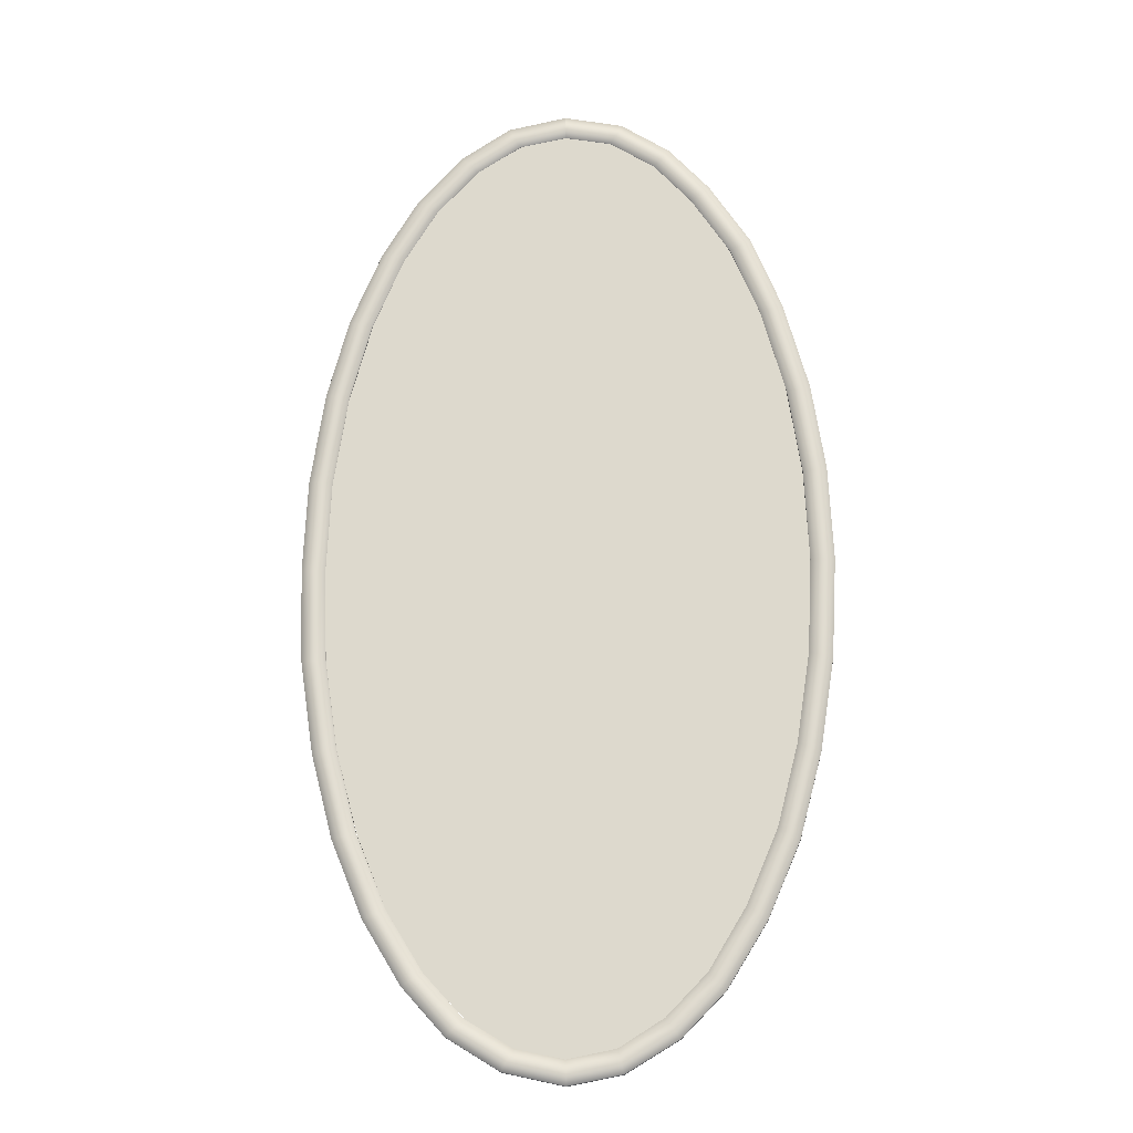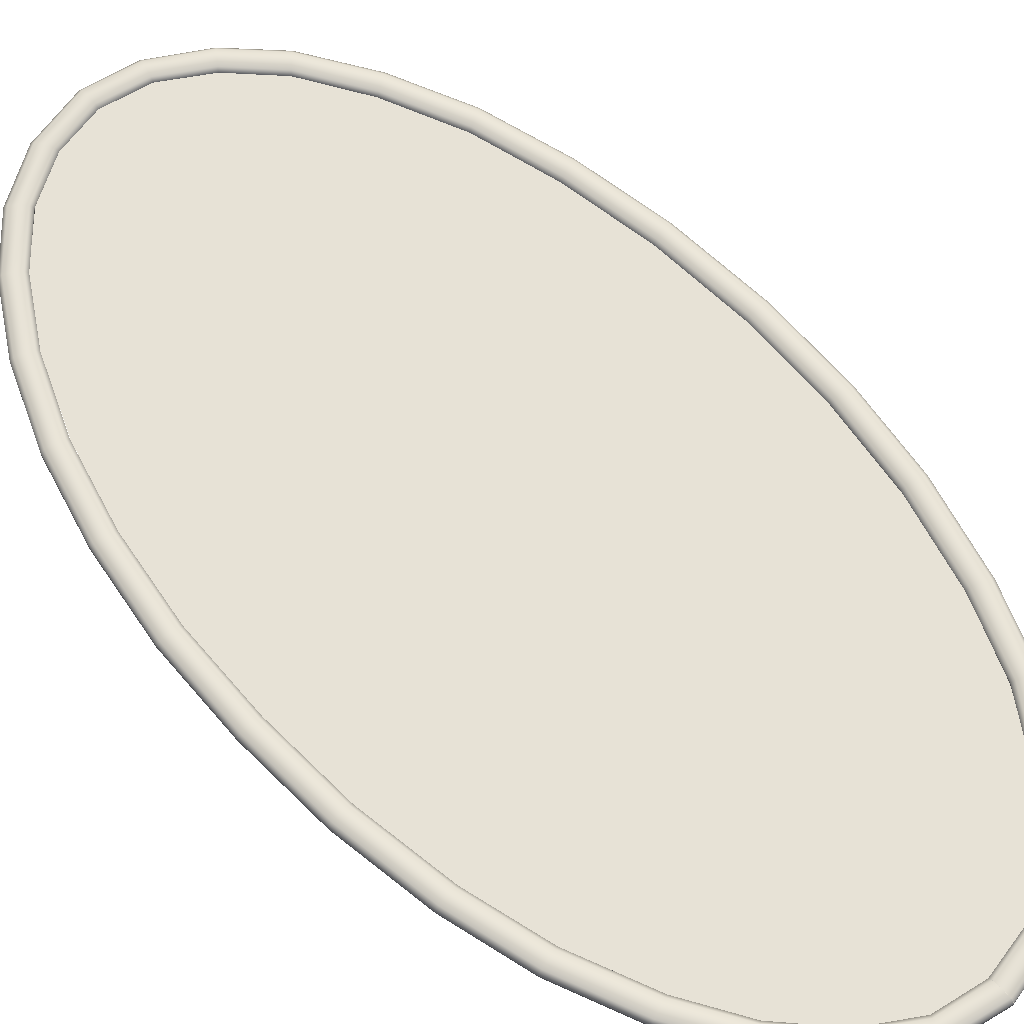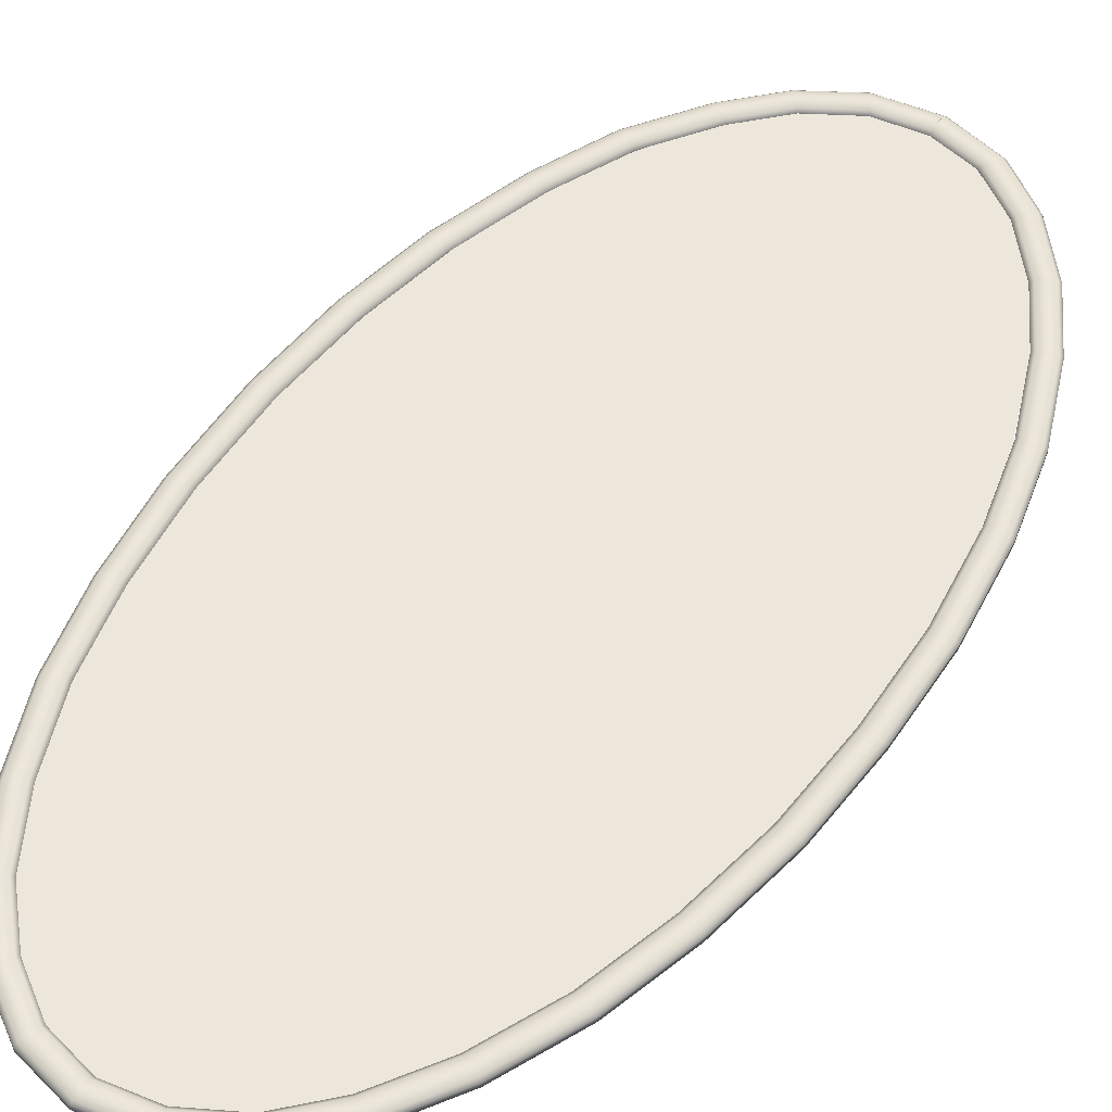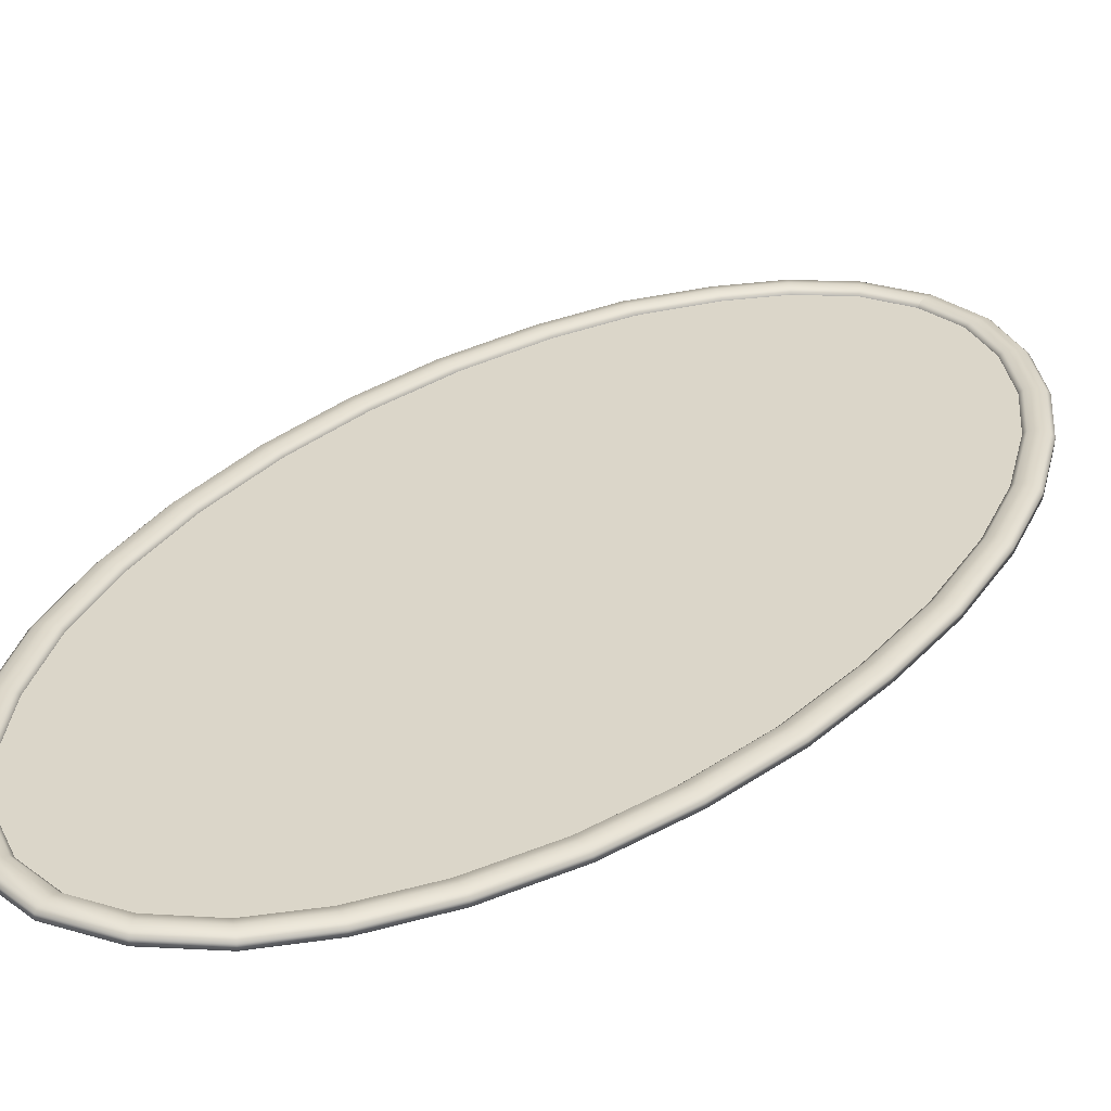
<metadata>
{"format":"obj","ext":"obj","renderer":"f3d","projection":"perspective","resolution":1024,"background":"white","views":[{"elev":-19.6,"azim":-175.9,"up":"+Y"},{"elev":63.5,"azim":137.5,"up":"+Z"},{"elev":53.4,"azim":35.4,"up":"+Z"},{"elev":29.8,"azim":35.9,"up":"+Z"}]}
</metadata>
<code>
o Portal
v 1.333 0.4898 0.006994
v 1.354 -0.002069 0.006994
v 1.372 -0.002036 -0.009429
v 1.352 0.4905 -0.009429
v 1.372 -0.002037 -0.03486
v 1.351 0.4905 -0.03486
v 1.31 -0.002147 -0.03515
v 1.289 0.488 -0.03515
v 1.247 -0.002258 -0.03486
v 1.227 0.4855 -0.03486
v 1.247 -0.002258 -0.009429
v 1.227 0.4855 -0.009429
v 1.265 -0.002226 0.006994
v 1.245 0.4862 0.006994
v 1.31 -0.002147 0.01479
v 1.289 0.488 0.01479
v 1.278 0.9869 -0.009429
v 1.26 0.9847 0.006994
v 1.278 0.9869 -0.03486
v 1.216 0.9794 -0.03515
v 1.155 0.972 -0.03486
v 1.154 0.9719 -0.009429
v 1.172 0.9741 0.006994
v 1.216 0.9794 0.01479
v 1.167 1.412 -0.009429
v 1.149 1.407 0.006994
v 1.166 1.412 -0.03486
v 1.106 1.396 -0.03515
v 1.046 1.381 -0.03486
v 1.045 1.381 -0.009429
v 1.063 1.385 0.006994
v 1.106 1.396 0.01479
v 0.9983 1.814 -0.009429
v 0.9811 1.808 0.006994
v 0.998 1.814 -0.03486
v 0.9397 1.792 -0.03515
v 0.8814 1.771 -0.03486
v 0.8811 1.77 -0.009429
v 0.8983 1.777 0.006994
v 0.9397 1.792 0.01479
v 0.8085 2.13 -0.009429
v 0.7933 2.12 0.006994
v 0.8082 2.13 -0.03486
v 0.7566 2.095 -0.03515
v 0.7049 2.06 -0.03486
v 0.7047 2.06 -0.009429
v 0.7199 2.07 0.006994
v 0.7566 2.095 0.01479
v 0.5725 2.388 -0.009429
v 0.5598 2.375 0.006994
v 0.5723 2.387 -0.03486
v 0.5292 2.343 -0.03515
v 0.4862 2.298 -0.03486
v 0.486 2.298 -0.009429
v 0.4987 2.311 0.006994
v 0.5292 2.343 0.01479
v 0.3129 2.557 -0.009429
v 0.3038 2.541 0.006994
v 0.3128 2.557 -0.03486
v 0.2817 2.503 -0.03515
v 0.2505 2.449 -0.03486
v 0.2504 2.449 -0.009429
v 0.2596 2.465 0.006994
v 0.2817 2.503 0.01479
v 0.002854 2.62 -0.009429
v 0.002881 2.602 0.006994
v 0.002854 2.62 -0.03486
v 0.002946 2.557 -0.03515
v 0.003038 2.495 -0.03486
v 0.003039 2.495 -0.009429
v 0.003012 2.513 0.006994
v 0.002946 2.557 0.01479
v 1.335 -0.4895 0.006994
v 1.353 -0.4908 -0.009429
v 1.353 -0.4907 -0.03486
v 1.291 -0.4863 -0.03515
v 1.229 -0.4819 -0.03486
v 1.228 -0.4819 -0.009429
v 1.247 -0.4832 0.006994
v 1.291 -0.4863 0.01479
v 1.263 -0.9726 0.006994
v 1.281 -0.976 -0.009429
v 1.28 -0.9759 -0.03486
v 1.219 -0.9643 -0.03515
v 1.158 -0.9527 -0.03486
v 1.158 -0.9526 -0.009429
v 1.176 -0.956 0.006994
v 1.219 -0.9643 0.01479
v 1.148 -1.411 0.006994
v 1.166 -1.416 -0.009429
v 1.166 -1.416 -0.03486
v 1.106 -1.4 -0.03515
v 1.045 -1.385 -0.03486
v 1.045 -1.385 -0.009429
v 1.063 -1.389 0.006994
v 1.106 -1.4 0.01479
v 0.9847 -1.809 0.006993
v 1.002 -1.816 -0.009429
v 1.001 -1.816 -0.03486
v 0.9436 -1.793 -0.03515
v 0.8859 -1.77 -0.03486
v 0.8856 -1.769 -0.009429
v 0.9026 -1.776 0.006994
v 0.9436 -1.793 0.01479
v 0.7867 -2.135 0.006993
v 0.8023 -2.144 -0.009429
v 0.802 -2.144 -0.03486
v 0.749 -2.112 -0.03515
v 0.696 -2.079 -0.03486
v 0.6958 -2.079 -0.009429
v 0.7114 -2.089 0.006994
v 0.749 -2.112 0.01479
v 0.5695 -2.375 0.006993
v 0.5829 -2.388 -0.009429
v 0.5827 -2.388 -0.03486
v 0.5373 -2.345 -0.03515
v 0.4919 -2.303 -0.03486
v 0.4917 -2.303 -0.00943
v 0.5051 -2.315 0.006994
v 0.5373 -2.345 0.01479
v 0.3023 -2.539 0.006993
v 0.3114 -2.555 -0.00943
v 0.3112 -2.555 -0.03486
v 0.2804 -2.501 -0.03515
v 0.2496 -2.447 -0.03486
v 0.2494 -2.447 -0.009429
v 0.2585 -2.463 0.006993
v 0.2804 -2.501 0.01479
v 0.001118 -2.606 0.006993
v 0.000865 -2.624 -0.00943
v 0.000869 -2.624 -0.03486
v 0.001733 -2.562 -0.03515
v 0.002597 -2.499 -0.03486
v 0.002601 -2.499 -0.00943
v 0.002347 -2.517 0.006993
v 0.001733 -2.562 0.01479
v -0.2722 -2.553 0.006993
v -0.2767 -2.571 -0.00943
v -0.2766 -2.571 -0.03486
v -0.2614 -2.51 -0.03515
v -0.2462 -2.45 -0.03486
v -0.2461 -2.45 -0.009429
v -0.2506 -2.467 0.006993
v -0.2614 -2.51 0.01479
v -0.5356 -2.394 0.006993
v -0.546 -2.409 -0.009429
v -0.5459 -2.409 -0.03486
v -0.5105 -2.358 -0.03515
v -0.4751 -2.307 -0.03486
v -0.4749 -2.306 -0.00943
v -0.4853 -2.321 0.006994
v -0.5105 -2.358 0.01479
v -0.7573 -2.169 0.006993
v -0.7699 -2.182 -0.00943
v -0.7697 -2.182 -0.03486
v -0.7269 -2.137 -0.03515
v -0.684 -2.092 -0.03486
v -0.6838 -2.091 -0.009429
v -0.6964 -2.105 0.006994
v -0.7269 -2.137 0.01479
v -0.9641 -1.833 0.006994
v -0.9792 -1.844 -0.009429
v -0.9789 -1.843 -0.03486
v -0.9277 -1.808 -0.03515
v -0.8765 -1.773 -0.03486
v -0.8763 -1.773 -0.009429
v -0.8913 -1.783 0.006994
v -0.9277 -1.808 0.01479
v -1.133 -1.441 0.006994
v -1.149 -1.45 -0.009429
v -1.148 -1.45 -0.03486
v -1.094 -1.419 -0.03515
v -1.04 -1.388 -0.03486
v -1.04 -1.388 -0.009429
v -1.056 -1.397 0.006994
v -1.094 -1.419 0.01479
v -1.249 -1.002 0.006994
v -1.266 -1.009 -0.009429
v -1.266 -1.009 -0.03486
v -1.208 -0.9861 -0.03515
v -1.15 -0.9631 -0.03486
v -1.15 -0.963 -0.009429
v -1.167 -0.9698 0.006994
v -1.208 -0.9861 0.01479
v -1.325 -0.524 0.006994
v -1.343 -0.5286 -0.009429
v -1.343 -0.5285 -0.03486
v -1.283 -0.5128 -0.03515
v -1.222 -0.4971 -0.03486
v -1.222 -0.497 -0.009429
v -1.24 -0.5016 0.006994
v -1.283 -0.5128 0.01479
v -1.355 -0.000731 0.006994
v -1.373 -0.00079 -0.009429
v -1.373 -0.000789 -0.03486
v -1.311 -0.00059 -0.03515
v -1.249 -0.000391 -0.03486
v -1.248 -0.00039 -0.009429
v -1.267 -0.000448 0.006994
v -1.311 -0.00059 0.01479
v -1.333 0.4917 0.006994
v -1.351 0.4932 -0.009429
v -1.351 0.4932 -0.03486
v -1.289 0.4883 -0.03515
v -1.227 0.4834 -0.03486
v -1.227 0.4834 -0.009429
v -1.245 0.4848 0.006994
v -1.289 0.4883 0.01479
v -1.264 0.9546 0.006994
v -1.282 0.9582 -0.009429
v -1.281 0.9581 -0.03486
v -1.22 0.946 -0.03515
v -1.159 0.9338 -0.03486
v -1.159 0.9338 -0.009429
v -1.177 0.9374 0.006994
v -1.22 0.946 0.01479
v -1.135 1.428 0.006994
v -1.152 1.433 -0.009429
v -1.152 1.433 -0.03486
v -1.093 1.415 -0.03515
v -1.033 1.396 -0.03486
v -1.033 1.396 -0.009429
v -1.051 1.401 0.006994
v -1.093 1.415 0.01479
v -0.9802 1.813 0.006994
v -0.9968 1.821 -0.009429
v -0.9965 1.821 -0.03486
v -0.9402 1.794 -0.03515
v -0.8839 1.768 -0.03486
v -0.8836 1.768 -0.009429
v -0.9002 1.776 0.006994
v -0.9402 1.794 0.01479
v -0.7628 2.146 0.006994
v -0.7777 2.156 -0.009429
v -0.7775 2.156 -0.03486
v -0.7269 2.12 -0.03515
v -0.6763 2.084 -0.03486
v -0.676 2.084 -0.009429
v -0.6909 2.094 0.006994
v -0.7269 2.12 0.01479
v -0.5511 2.378 0.006994
v -0.5634 2.392 -0.009429
v -0.5632 2.392 -0.03486
v -0.5214 2.346 -0.03515
v -0.4796 2.3 -0.03486
v -0.4794 2.299 -0.009429
v -0.4917 2.313 0.006994
v -0.5214 2.346 0.01479
v -0.2975 2.541 0.006994
v -0.3066 2.557 -0.009429
v -0.3065 2.556 -0.03486
v -0.2754 2.503 -0.03515
v -0.2443 2.449 -0.03486
v -0.2442 2.448 -0.009429
v -0.2533 2.464 0.006994
v -0.2754 2.503 0.01479
v 0.00217 2.602 0.006994
v 0.002072 2.62 -0.009429
v 0.002074 2.62 -0.03486
v 0.002403 2.557 -0.03515
v 0.002733 2.495 -0.03486
v 0.002734 2.495 -0.009429
v 0.002637 2.513 0.006994
v 0.002403 2.557 0.01479
v 1.04 1.386 -0.0115
v 0.8849 1.765 -0.0115
v 0.000989 -0.002776 -0.0115
v 1.156 0.9539 -0.0115
v 1.227 0.4849 -0.0115
v 1.251 -0.002781 -0.0115
v 1.227 -0.4905 -0.0115
v 1.156 -0.9595 -0.0115
v 1.04 -1.392 -0.0115
v 0.8849 -1.771 -0.0115
v 0.6955 -2.081 -0.0115
v 0.4793 -2.312 -0.0115
v 0.2449 -2.455 -0.0115
v 0.00099 -2.503 -0.0115
v -0.2429 -2.455 -0.0115
v -0.4774 -2.312 -0.0115
v -0.6935 -2.081 -0.0115
v -0.8829 -1.771 -0.0115
v -1.038 -1.392 -0.0115
v -1.154 -0.9595 -0.0115
v -1.225 -0.4905 -0.0115
v -1.249 -0.002786 -0.0115
v -1.225 0.4849 -0.0115
v -1.154 0.9539 -0.0115
v -1.038 1.386 -0.0115
v -0.8829 1.765 -0.0115
v -0.6935 2.076 -0.0115
v -0.4774 2.307 -0.0115
v -0.2429 2.449 -0.0115
v 0.00098 2.497 -0.0115
v 0.2448 2.449 -0.0115
v 0.4793 2.307 -0.0115
v 0.6954 2.076 -0.0115
v 0.8849 1.765 -0.03046
v 0.000989 -0.002776 -0.03046
v 0.6955 2.076 -0.03046
v 0.4793 2.307 -0.03046
v 0.2449 2.449 -0.03046
v 0.000991 2.497 -0.03046
v -0.2429 2.449 -0.03046
v -0.4774 2.307 -0.03046
v -0.6935 2.076 -0.03046
v -0.8829 1.765 -0.03046
v -1.038 1.386 -0.03046
v -1.154 0.9539 -0.03046
v -1.225 0.485 -0.03046
v -1.249 -0.002773 -0.03046
v -1.225 -0.4905 -0.03046
v -1.154 -0.9595 -0.03046
v -1.038 -1.392 -0.03046
v -0.8829 -1.771 -0.03046
v -0.6935 -2.081 -0.03046
v -0.4774 -2.312 -0.03046
v -0.2429 -2.455 -0.03046
v 0.000989 -2.503 -0.03046
v 0.2449 -2.455 -0.03046
v 0.4793 -2.312 -0.03046
v 0.6955 -2.081 -0.03046
v 0.8849 -1.771 -0.03046
v 1.04 -1.392 -0.03046
v 1.156 -0.9595 -0.03046
v 1.227 -0.4905 -0.03046
v 1.251 -0.002775 -0.03046
v 1.227 0.4849 -0.03046
v 1.156 0.9539 -0.03046
v 1.04 1.386 -0.03046
g Portal_Portal_Default_OBJ
f 265 266 267
f 267 268 265
f 267 269 268
f 267 270 269
f 267 271 270
f 267 272 271
f 267 273 272
f 267 274 273
f 267 275 274
f 267 276 275
f 267 277 276
f 267 278 277
f 267 279 278
f 267 280 279
f 267 281 280
f 267 282 281
f 267 283 282
f 267 284 283
f 267 285 284
f 267 286 285
f 267 287 286
f 267 288 287
f 267 289 288
f 267 290 289
f 267 291 290
f 267 292 291
f 267 293 292
f 267 294 293
f 267 295 294
f 267 296 295
f 267 297 296
f 267 266 297
f 298 299 300
f 299 301 300
f 299 302 301
f 299 303 302
f 299 304 303
f 299 305 304
f 299 306 305
f 299 307 306
f 299 308 307
f 299 309 308
f 299 310 309
f 299 311 310
f 299 312 311
f 299 313 312
f 299 314 313
f 299 315 314
f 299 316 315
f 299 317 316
f 299 318 317
f 299 319 318
f 299 320 319
f 299 321 320
f 299 322 321
f 299 323 322
f 299 324 323
f 299 325 324
f 299 326 325
f 299 327 326
f 299 328 327
f 299 329 328
f 299 330 329
f 299 298 330
f 1 2 3 4
f 4 3 5 6
f 6 5 7 8
f 8 7 9 10
f 10 9 11 12
f 12 11 13 14
f 14 13 15 16
f 2 1 16 15
f 1 4 17 18
f 4 6 19 17
f 6 8 20 19
f 8 10 21 20
f 10 12 22 21
f 12 14 23 22
f 14 16 24 23
f 16 1 18 24
f 18 17 25 26
f 17 19 27 25
f 19 20 28 27
f 20 21 29 28
f 21 22 30 29
f 22 23 31 30
f 23 24 32 31
f 24 18 26 32
f 26 25 33 34
f 25 27 35 33
f 27 28 36 35
f 28 29 37 36
f 29 30 38 37
f 30 31 39 38
f 31 32 40 39
f 32 26 34 40
f 34 33 41 42
f 33 35 43 41
f 35 36 44 43
f 36 37 45 44
f 37 38 46 45
f 38 39 47 46
f 39 40 48 47
f 40 34 42 48
f 42 41 49 50
f 41 43 51 49
f 43 44 52 51
f 44 45 53 52
f 45 46 54 53
f 46 47 55 54
f 47 48 56 55
f 48 42 50 56
f 50 49 57 58
f 49 51 59 57
f 51 52 60 59
f 52 53 61 60
f 53 54 62 61
f 54 55 63 62
f 55 56 64 63
f 56 50 58 64
f 58 57 65 66
f 57 59 67 65
f 59 60 68 67
f 60 61 69 68
f 61 62 70 69
f 62 63 71 70
f 63 64 72 71
f 64 58 66 72
f 3 2 73 74
f 5 3 74 75
f 7 5 75 76
f 9 7 76 77
f 11 9 77 78
f 13 11 78 79
f 15 13 79 80
f 2 15 80 73
f 74 73 81 82
f 75 74 82 83
f 76 75 83 84
f 77 76 84 85
f 78 77 85 86
f 79 78 86 87
f 80 79 87 88
f 73 80 88 81
f 82 81 89 90
f 83 82 90 91
f 84 83 91 92
f 85 84 92 93
f 86 85 93 94
f 87 86 94 95
f 88 87 95 96
f 81 88 96 89
f 90 89 97 98
f 91 90 98 99
f 92 91 99 100
f 93 92 100 101
f 94 93 101 102
f 95 94 102 103
f 96 95 103 104
f 89 96 104 97
f 98 97 105 106
f 99 98 106 107
f 100 99 107 108
f 101 100 108 109
f 102 101 109 110
f 103 102 110 111
f 104 103 111 112
f 97 104 112 105
f 106 105 113 114
f 107 106 114 115
f 108 107 115 116
f 109 108 116 117
f 110 109 117 118
f 111 110 118 119
f 112 111 119 120
f 105 112 120 113
f 114 113 121 122
f 115 114 122 123
f 116 115 123 124
f 117 116 124 125
f 118 117 125 126
f 119 118 126 127
f 120 119 127 128
f 113 120 128 121
f 122 121 129 130
f 123 122 130 131
f 124 123 131 132
f 125 124 132 133
f 126 125 133 134
f 127 126 134 135
f 128 127 135 136
f 121 128 136 129
f 130 129 137 138
f 131 130 138 139
f 132 131 139 140
f 133 132 140 141
f 134 133 141 142
f 135 134 142 143
f 136 135 143 144
f 129 136 144 137
f 138 137 145 146
f 139 138 146 147
f 140 139 147 148
f 141 140 148 149
f 142 141 149 150
f 143 142 150 151
f 144 143 151 152
f 137 144 152 145
f 146 145 153 154
f 147 146 154 155
f 148 147 155 156
f 149 148 156 157
f 150 149 157 158
f 151 150 158 159
f 152 151 159 160
f 145 152 160 153
f 154 153 161 162
f 155 154 162 163
f 156 155 163 164
f 157 156 164 165
f 158 157 165 166
f 159 158 166 167
f 160 159 167 168
f 153 160 168 161
f 162 161 169 170
f 163 162 170 171
f 164 163 171 172
f 165 164 172 173
f 166 165 173 174
f 167 166 174 175
f 168 167 175 176
f 161 168 176 169
f 170 169 177 178
f 171 170 178 179
f 172 171 179 180
f 173 172 180 181
f 174 173 181 182
f 175 174 182 183
f 176 175 183 184
f 169 176 184 177
f 178 177 185 186
f 179 178 186 187
f 180 179 187 188
f 181 180 188 189
f 182 181 189 190
f 183 182 190 191
f 184 183 191 192
f 177 184 192 185
f 186 185 193 194
f 187 186 194 195
f 188 187 195 196
f 189 188 196 197
f 190 189 197 198
f 191 190 198 199
f 192 191 199 200
f 185 192 200 193
f 194 193 201 202
f 195 194 202 203
f 196 195 203 204
f 197 196 204 205
f 198 197 205 206
f 199 198 206 207
f 200 199 207 208
f 193 200 208 201
f 202 201 209 210
f 203 202 210 211
f 204 203 211 212
f 205 204 212 213
f 206 205 213 214
f 207 206 214 215
f 208 207 215 216
f 201 208 216 209
f 210 209 217 218
f 211 210 218 219
f 212 211 219 220
f 213 212 220 221
f 214 213 221 222
f 215 214 222 223
f 216 215 223 224
f 209 216 224 217
f 218 217 225 226
f 219 218 226 227
f 220 219 227 228
f 221 220 228 229
f 222 221 229 230
f 223 222 230 231
f 224 223 231 232
f 217 224 232 225
f 226 225 233 234
f 227 226 234 235
f 228 227 235 236
f 229 228 236 237
f 230 229 237 238
f 231 230 238 239
f 232 231 239 240
f 225 232 240 233
f 234 233 241 242
f 235 234 242 243
f 236 235 243 244
f 237 236 244 245
f 238 237 245 246
f 239 238 246 247
f 240 239 247 248
f 233 240 248 241
f 242 241 249 250
f 243 242 250 251
f 244 243 251 252
f 245 244 252 253
f 246 245 253 254
f 247 246 254 255
f 248 247 255 256
f 241 248 256 249
f 250 249 257 258
f 251 250 258 259
f 252 251 259 260
f 253 252 260 261
f 254 253 261 262
f 255 254 262 263
f 256 255 263 264
f 249 256 264 257

</code>
